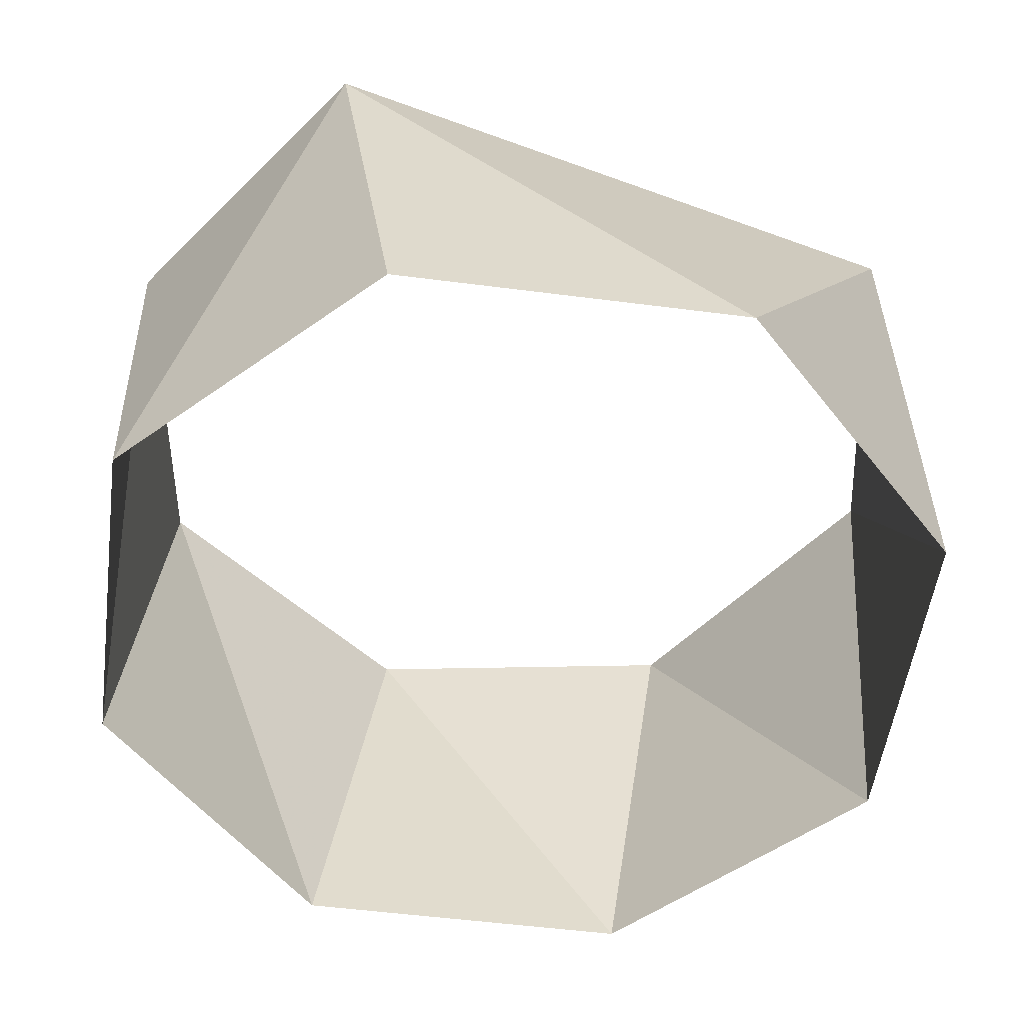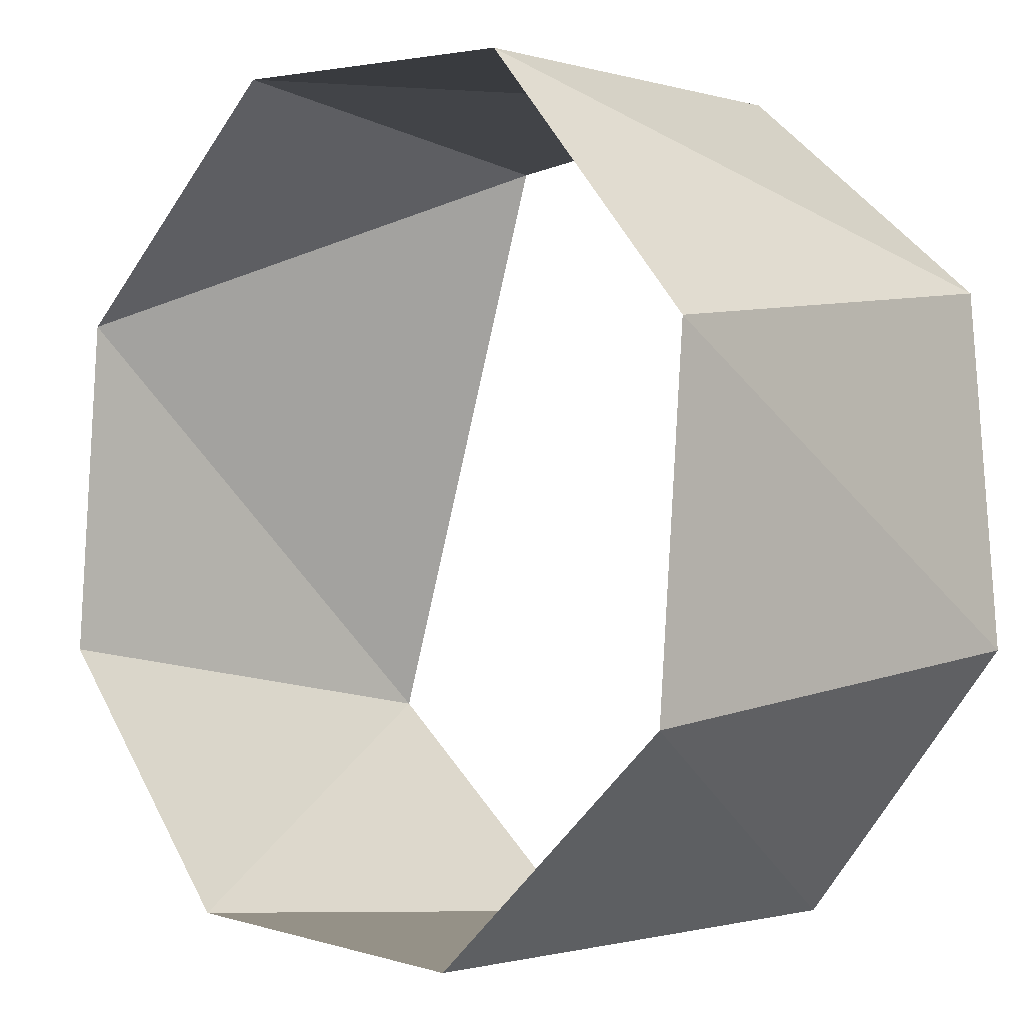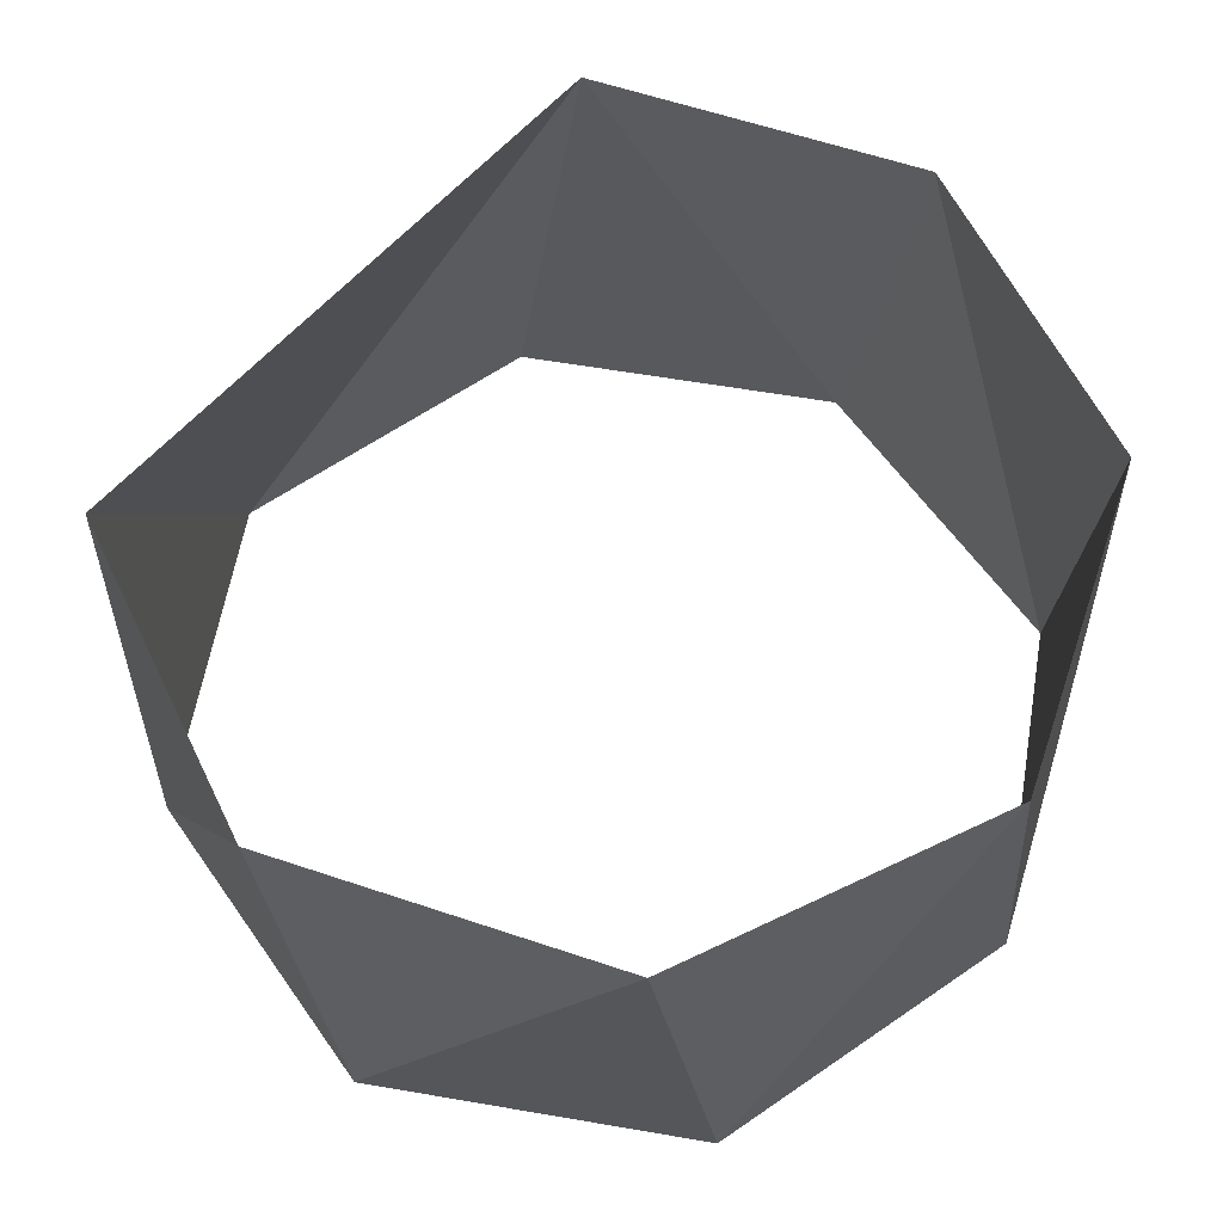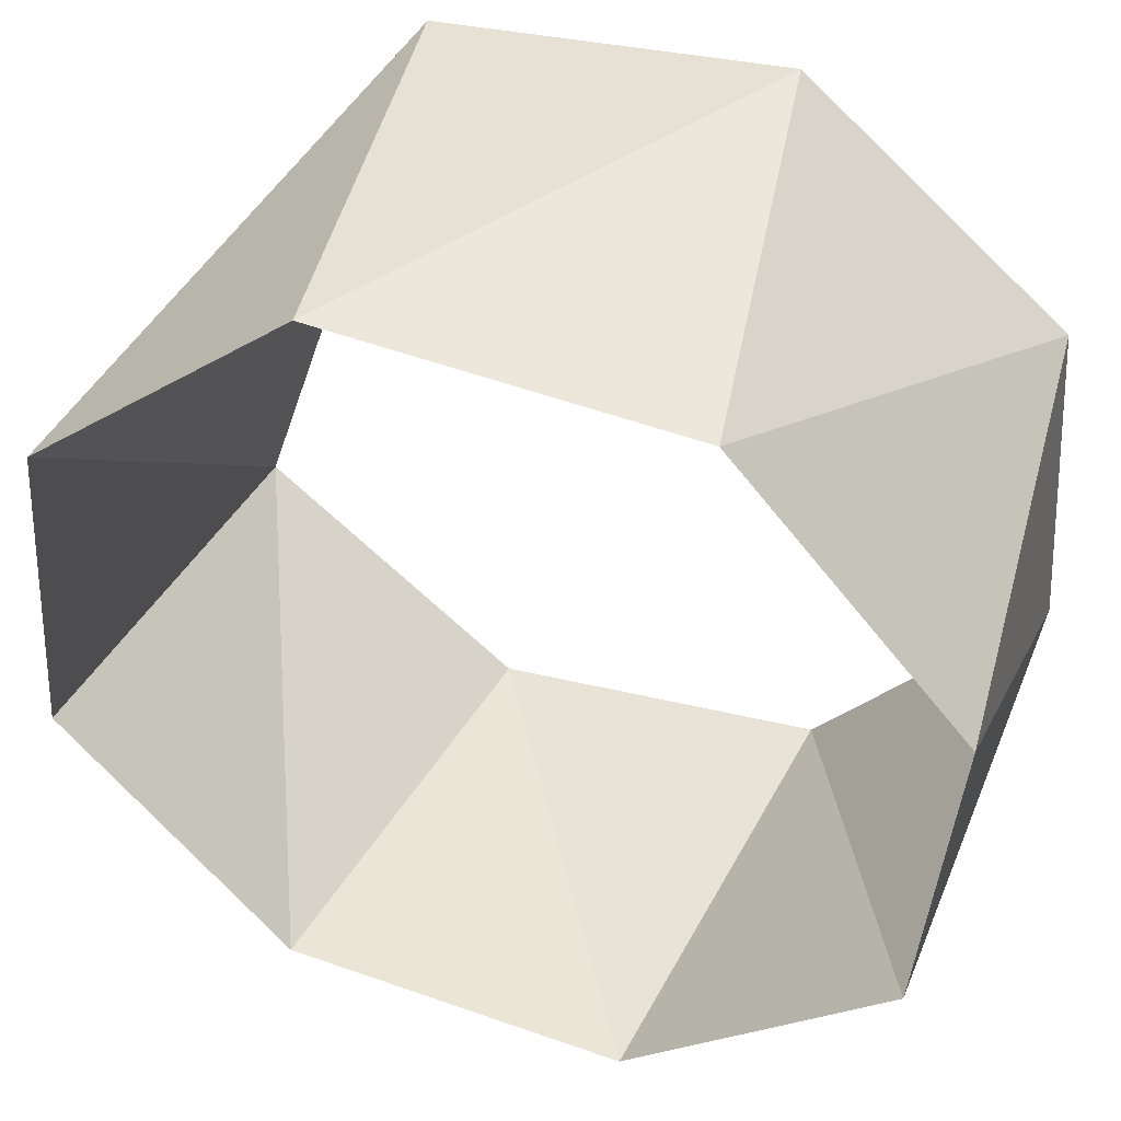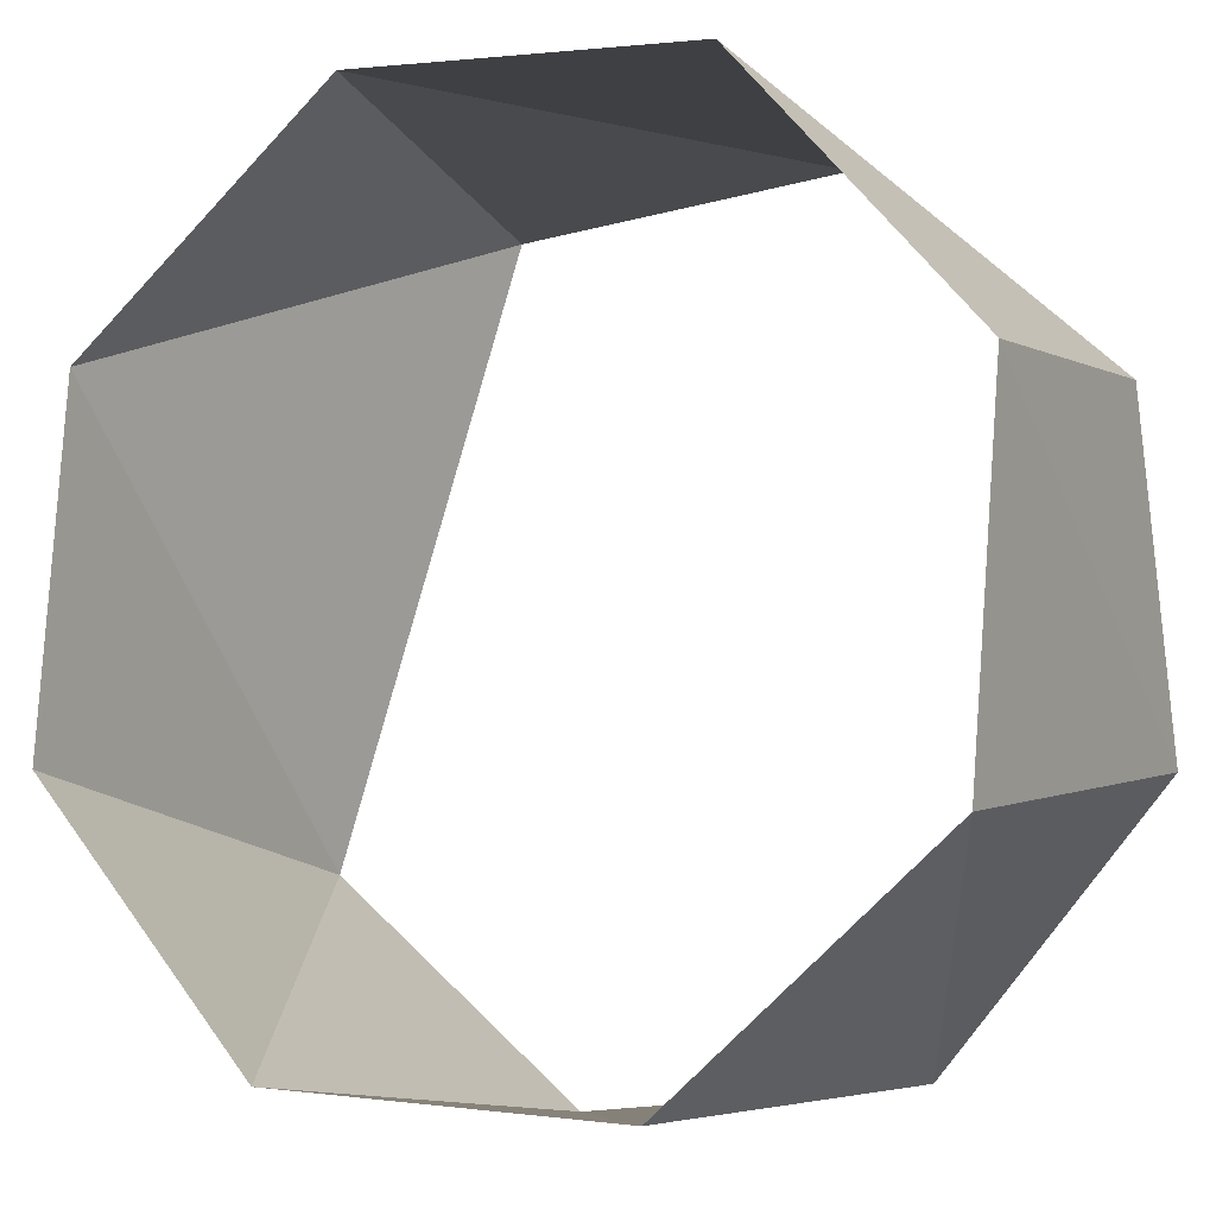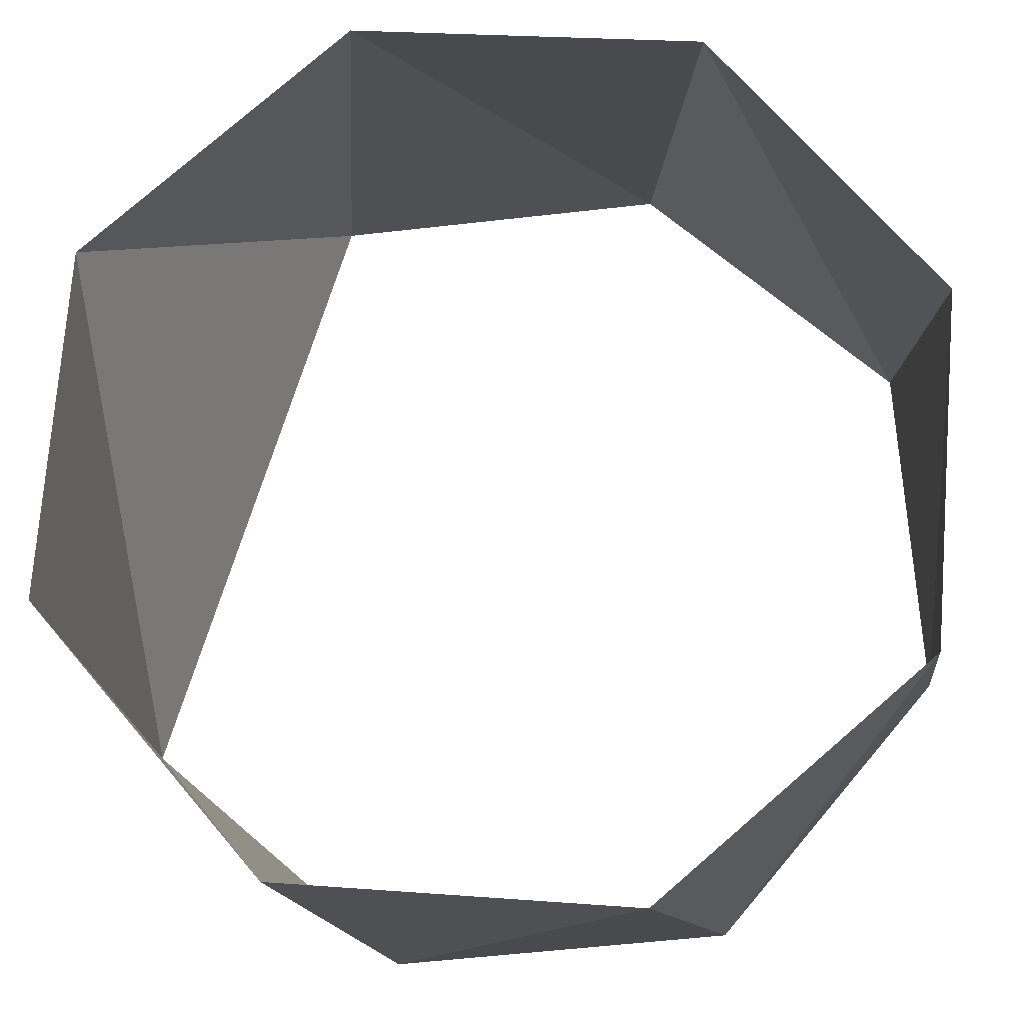
<metadata>
{"format":"obj","ext":"obj","renderer":"f3d","projection":"perspective","resolution":1024,"background":"white","views":[{"elev":-53.8,"azim":86.7,"up":"+Z"},{"elev":-3.0,"azim":-134.7,"up":"+Y"},{"elev":61.2,"azim":-120.6,"up":"+Z"},{"elev":45.1,"azim":-160.7,"up":"+Y"},{"elev":-8.6,"azim":-153.7,"up":"+Y"},{"elev":-16.2,"azim":-175.1,"up":"+Y"}]}
</metadata>
<code>
v 0.309 0.9511 52
v -0.454 0.891 52
v -0.9511 0.309 52
v -0.891 -0.454 52
v -0.309 -0.9511 52
v 0.454 -0.891 52
v 0.9511 -0.309 52
v 0.891 0.454 52
v 0.454 0.891 53
v -0.309 0.9511 53
v -0.309 0.9511 53
v -0.891 0.454 53
v -0.9511 -0.309 53
v -0.454 -0.891 53
v 0.309 -0.9511 53
v 0.891 -0.454 53
f 8 16 7
f 7 16 6
f 16 6 15
f 6 15 5
f 15 5 14
f 5 14 4
f 14 4 13
f 4 13 3
f 13 3 12
f 3 12 2
f 12 2 11
f 11 2 10
f 2 10 1
f 10 1 9
f 1 9 8
f 9 8 16

</code>
